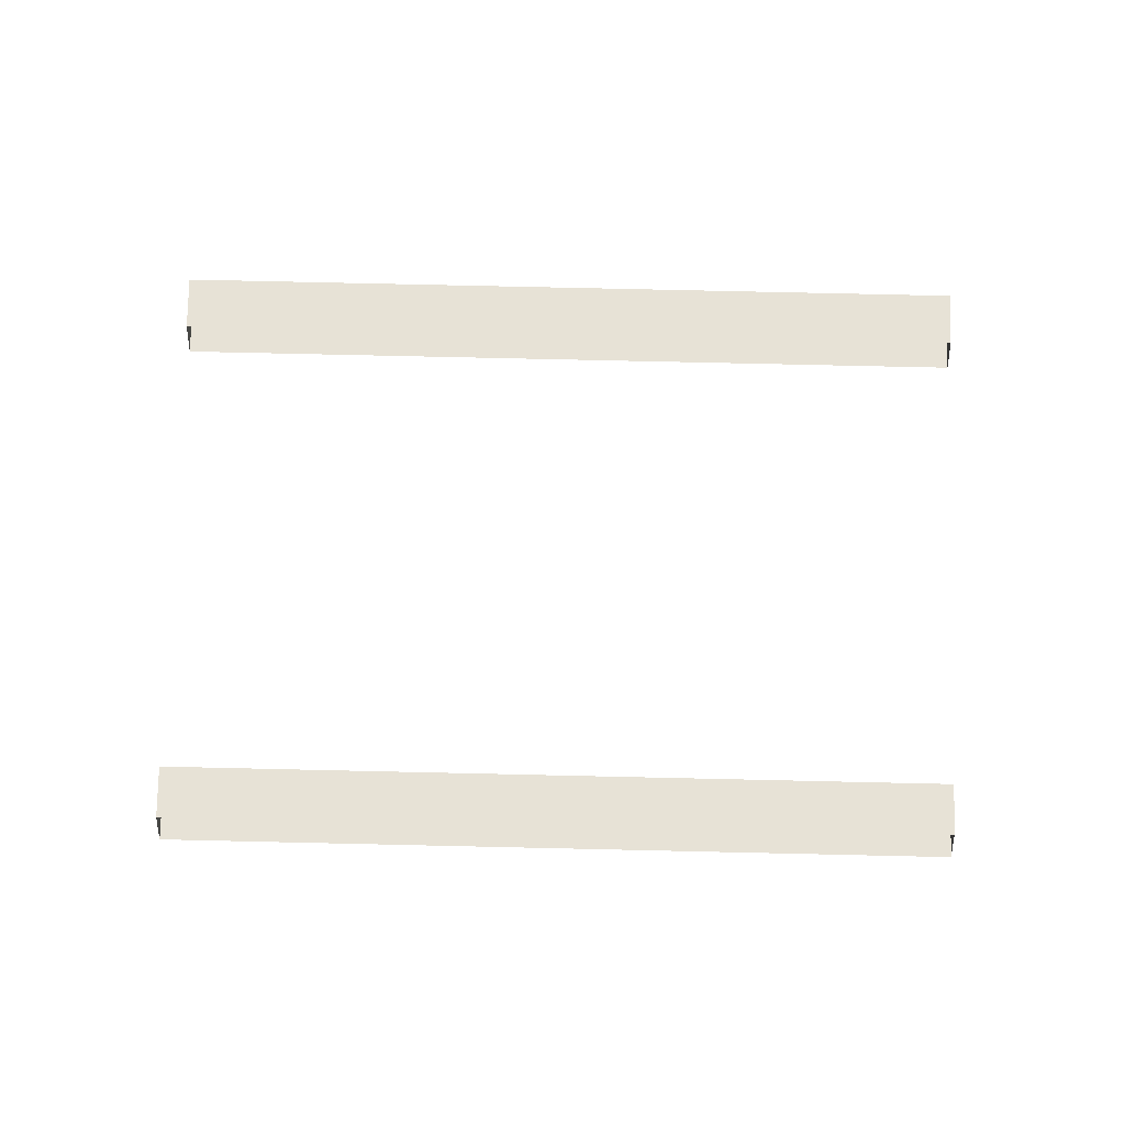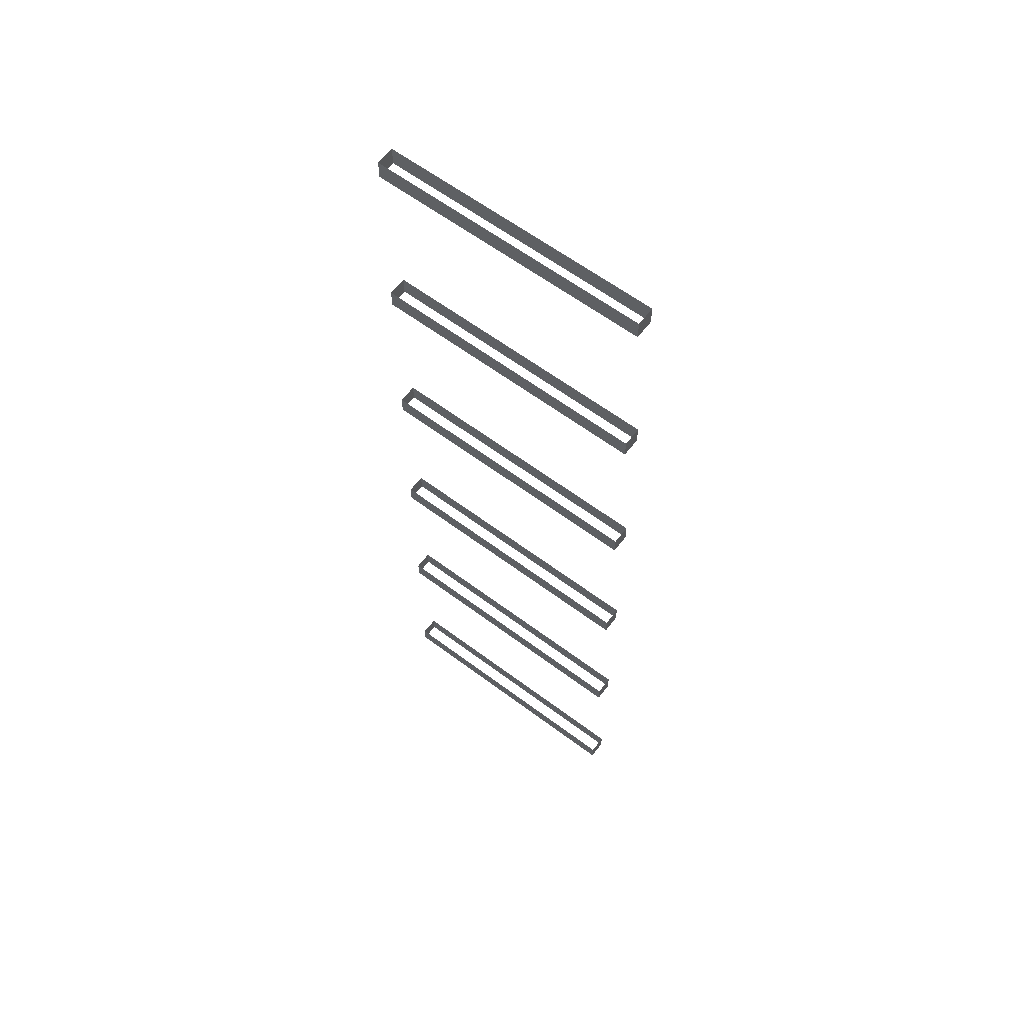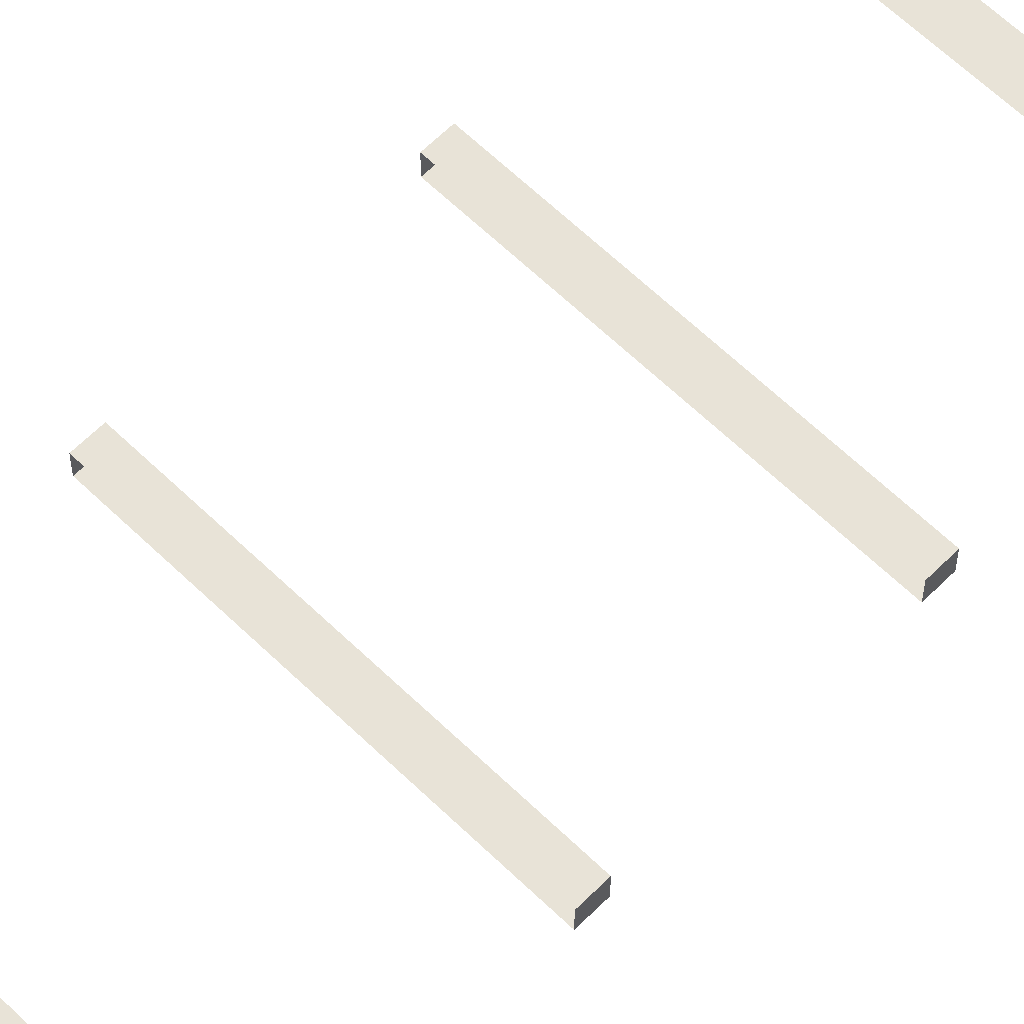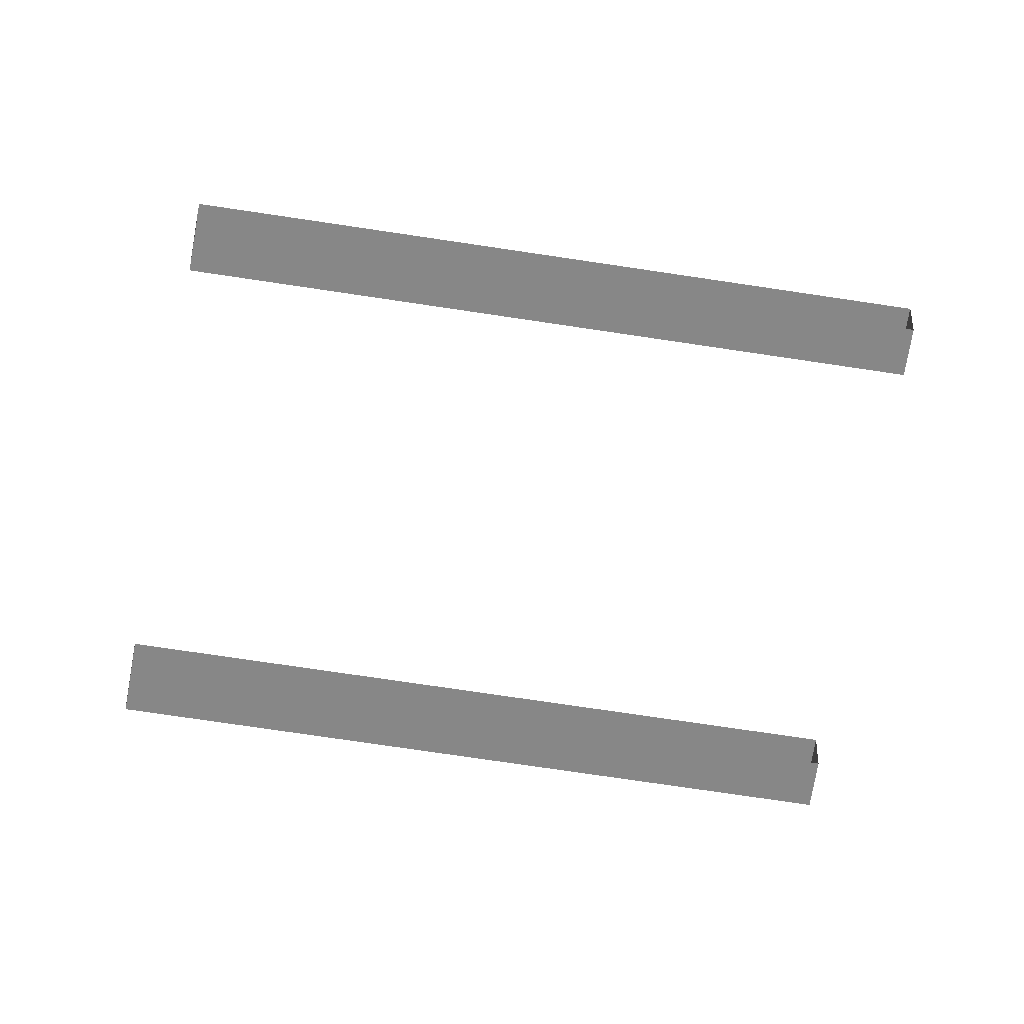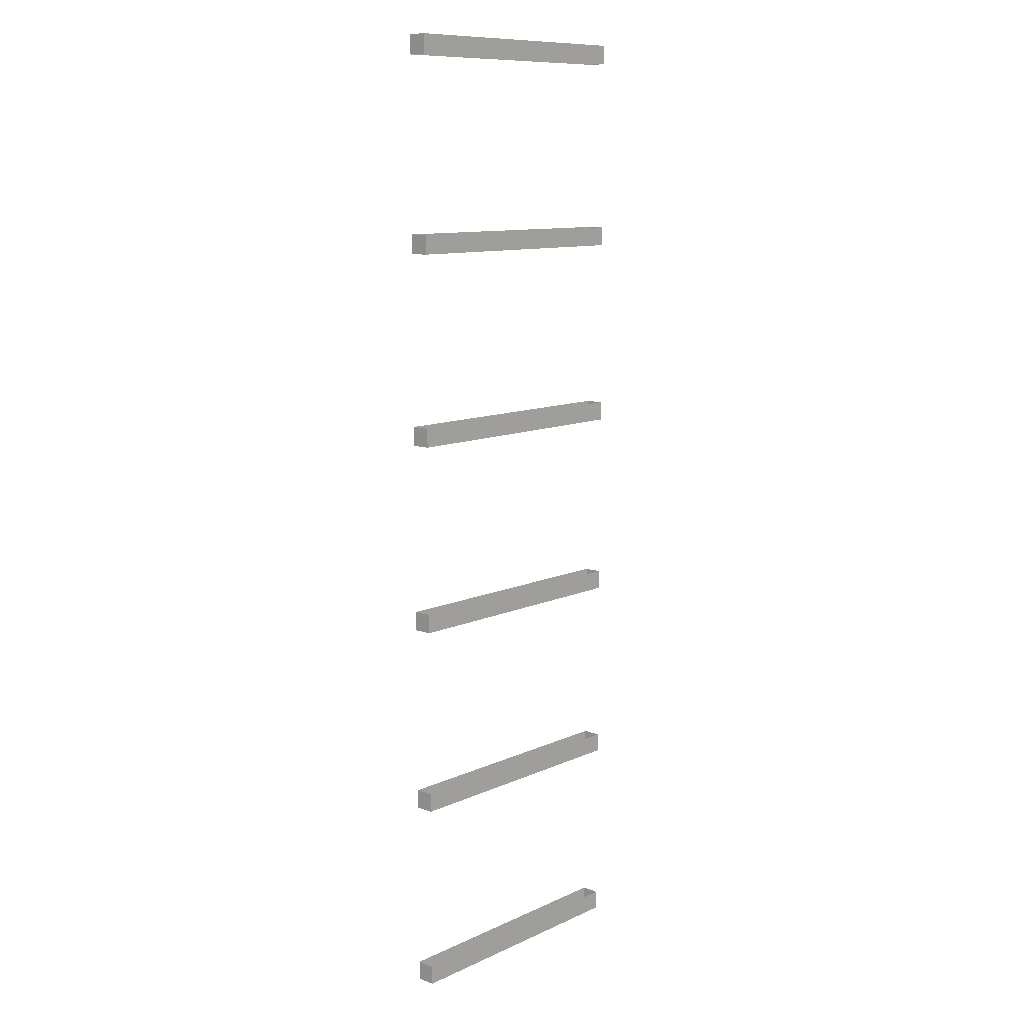
<metadata>
{"format":"obj","ext":"obj","renderer":"f3d","projection":"perspective","resolution":1024,"background":"white","views":[{"elev":63.6,"azim":-178.6,"up":"+Z"},{"elev":61.7,"azim":37.3,"up":"+Y"},{"elev":62.3,"azim":44.6,"up":"+Z"},{"elev":-62.6,"azim":-9.2,"up":"+Z"},{"elev":10.9,"azim":-47.9,"up":"+Y"}]}
</metadata>
<code>
v 34.15 290.1 -5.59
v 34.15 285.3 -5.59
v -34.15 290.1 -5.59
v -34.15 285.3 -5.59
v -34.15 285.3 -10.27
v -34.15 290.1 -10.27
v 34.15 285.3 -10.27
v 34.15 290.1 -10.27
v 34.15 242.2 -5.59
v 34.15 237.4 -5.59
v -34.15 242.2 -5.59
v -34.15 237.4 -5.59
v -34.15 237.4 -10.27
v -34.15 242.2 -10.27
v 34.15 237.4 -10.27
v 34.15 242.2 -10.27
v 34.15 194.2 -5.59
v 34.15 189.4 -5.59
v -34.15 194.2 -5.59
v -34.15 189.4 -5.59
v -34.15 189.4 -10.27
v -34.15 194.2 -10.27
v 34.15 189.4 -10.27
v 34.15 194.2 -10.27
v 34.15 146.3 -5.59
v 34.15 141.5 -5.59
v -34.15 146.3 -5.59
v -34.15 141.5 -5.59
v -34.15 141.5 -10.27
v -34.15 146.3 -10.27
v 34.15 141.5 -10.27
v 34.15 146.3 -10.27
v 34.15 98.31 -5.59
v 34.15 93.52 -5.59
v -34.15 98.31 -5.59
v -34.15 93.52 -5.59
v -34.15 93.52 -10.27
v -34.15 98.31 -10.27
v 34.15 93.52 -10.27
v 34.15 98.31 -10.27
v 34.15 50.35 -5.59
v 34.15 45.56 -5.59
v -34.15 45.56 -5.59
v -34.15 50.35 -5.59
v -34.15 45.56 -10.27
v -34.15 50.35 -10.27
v 34.15 45.56 -10.27
v 34.15 50.35 -10.27
f 1 2 7 8
f 2 1 3 4
f 4 3 6 5
f 5 6 8 7
f 9 10 15 16
f 10 9 11 12
f 12 11 14 13
f 13 14 16 15
f 17 18 23 24
f 18 17 19 20
f 20 19 22 21
f 21 22 24 23
f 25 26 31 32
f 26 25 27 28
f 28 27 30 29
f 29 30 32 31
f 33 34 39 40
f 34 33 35 36
f 36 35 38 37
f 37 38 40 39
f 41 42 47 48
f 42 41 44 43
f 43 44 46 45
f 45 46 48 47

</code>
